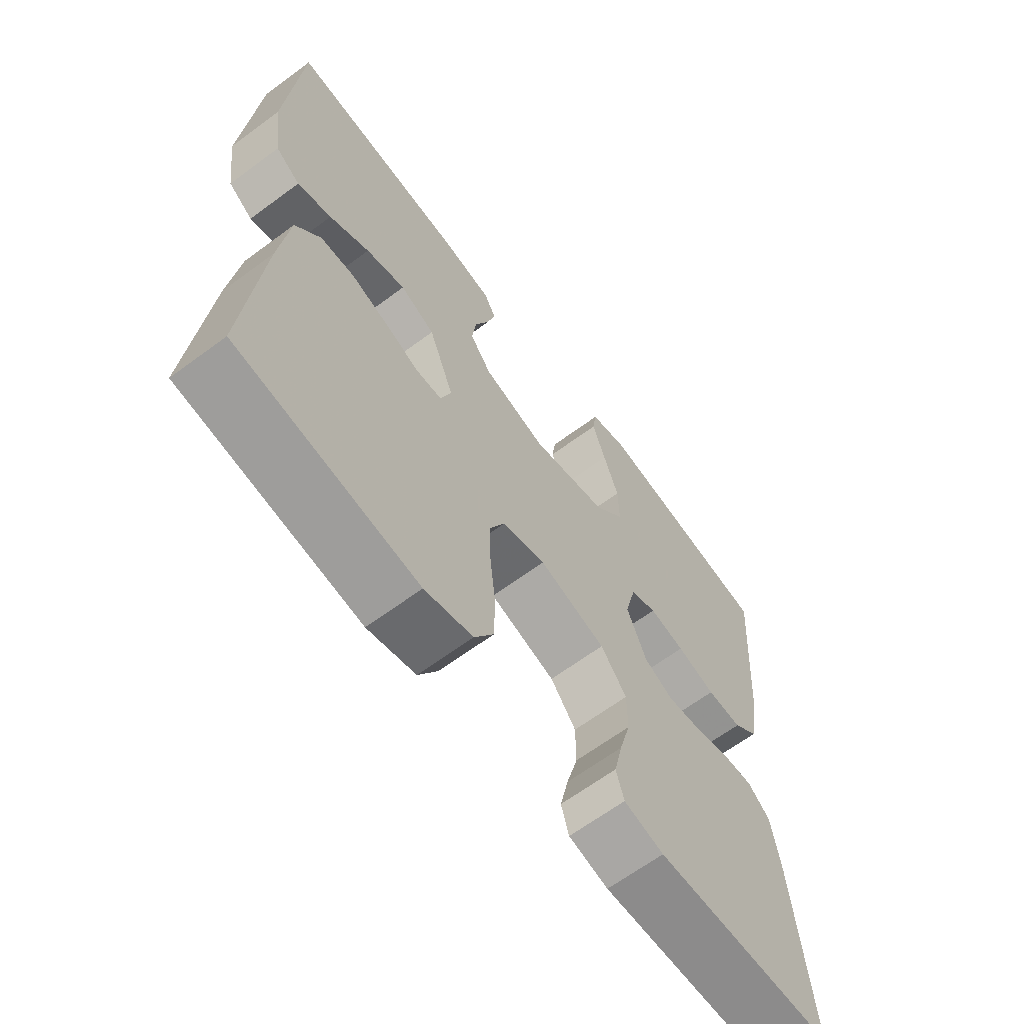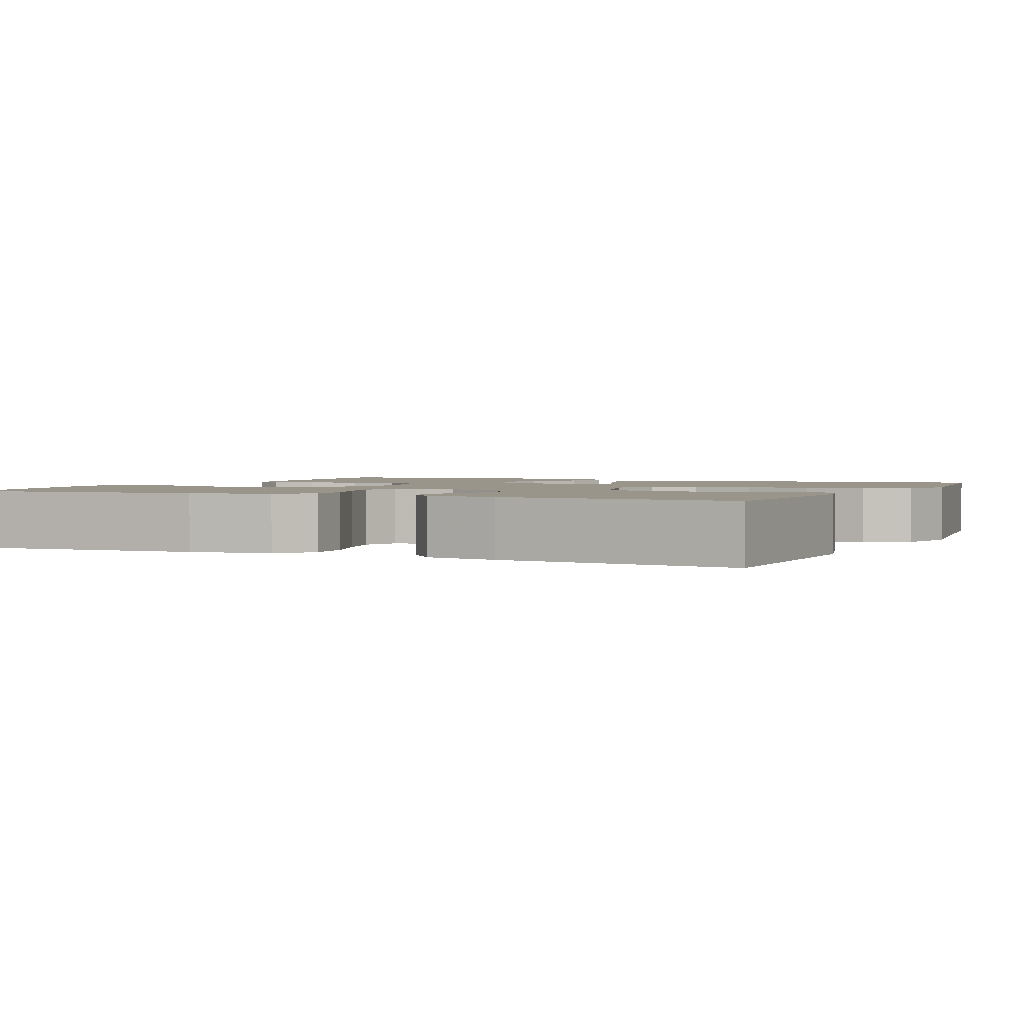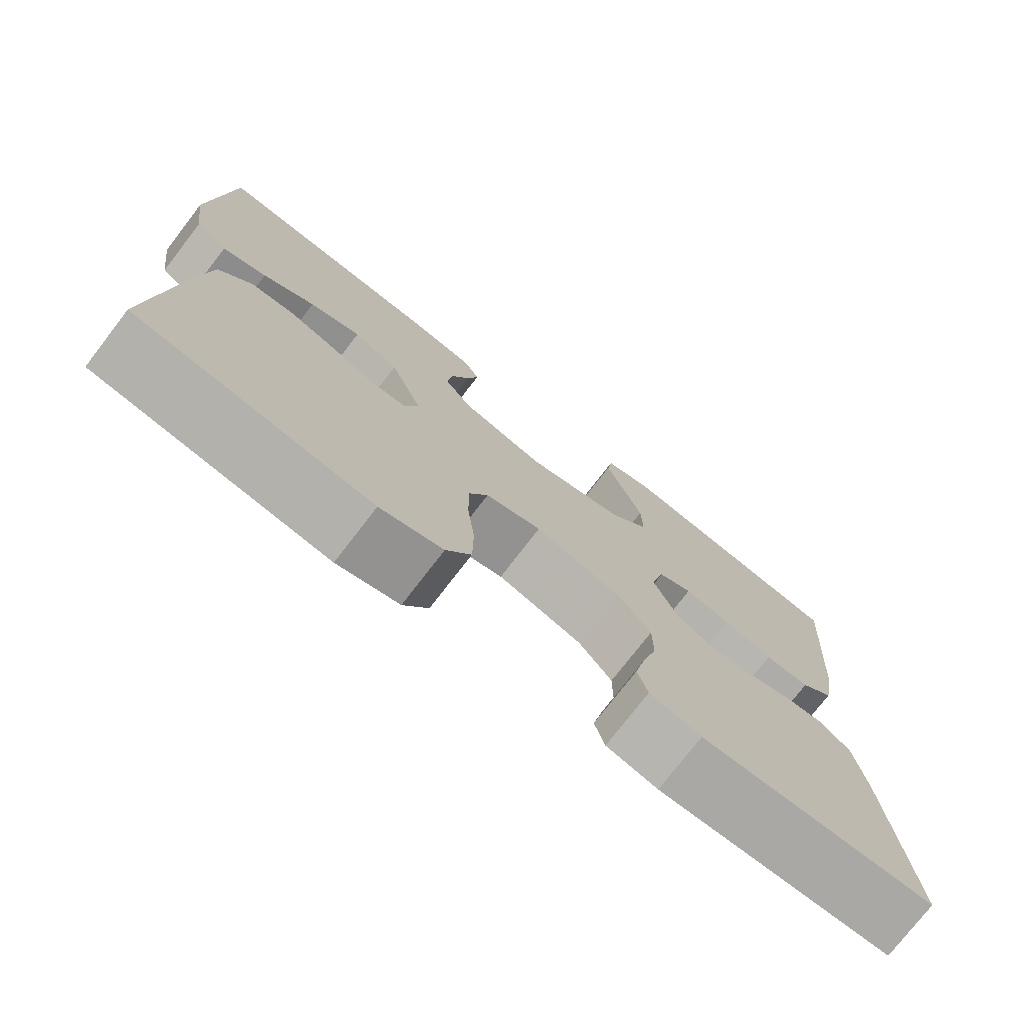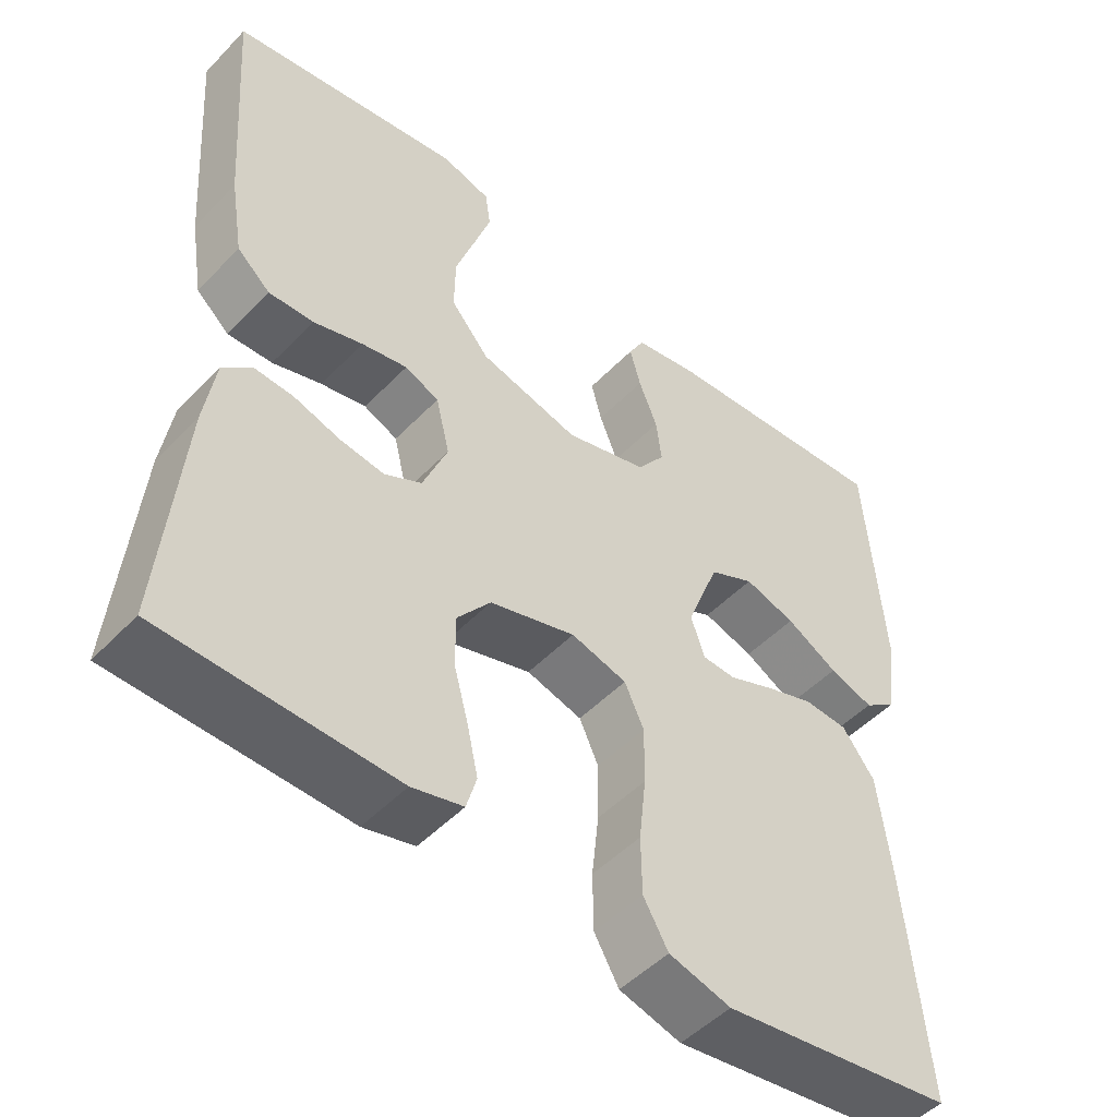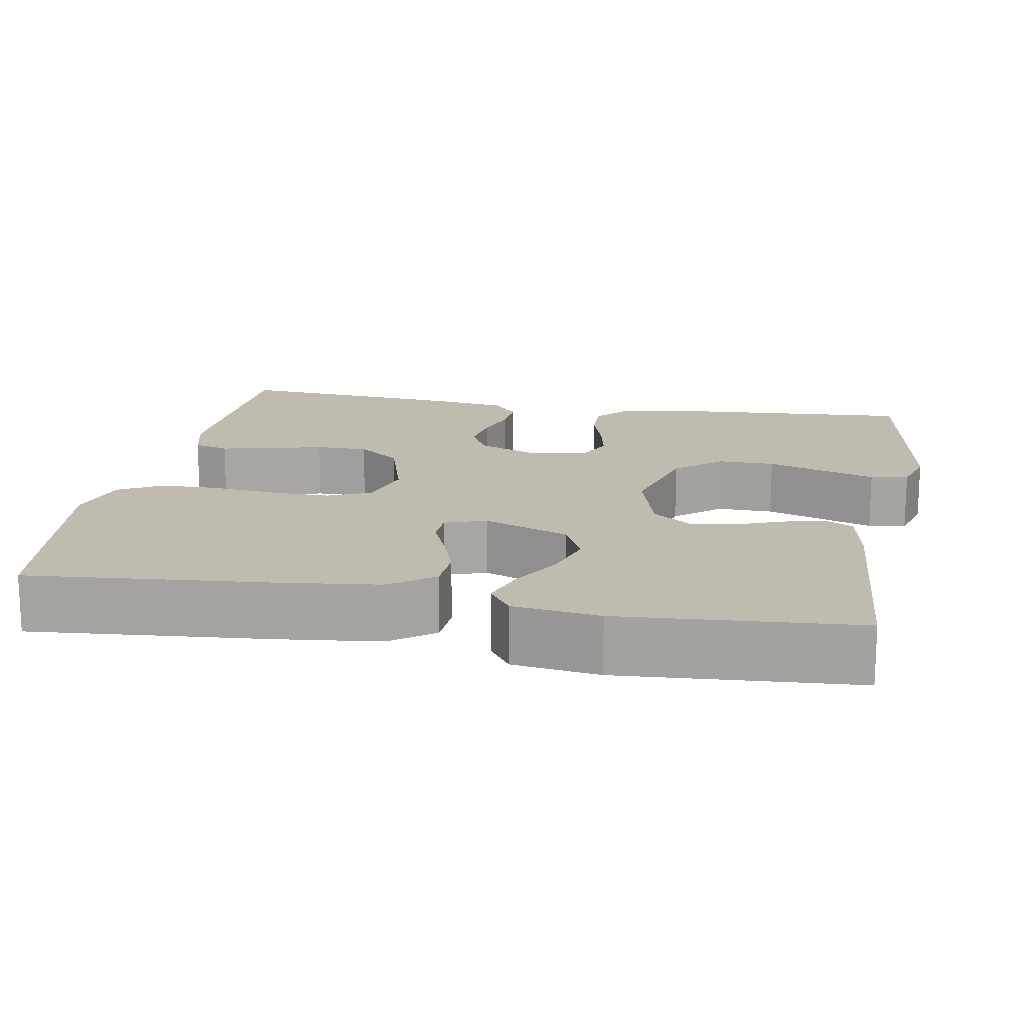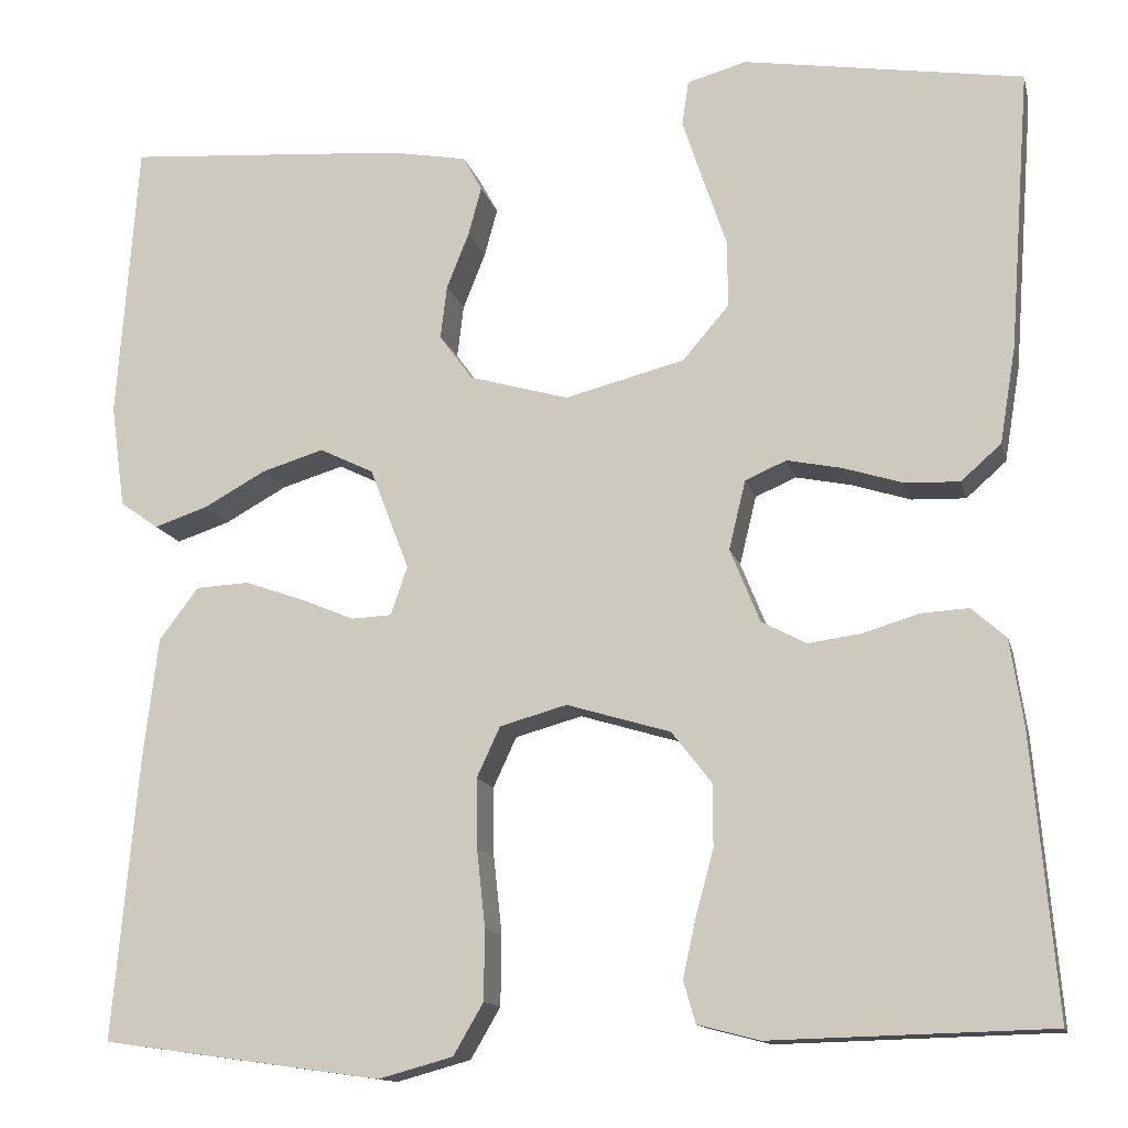
<metadata>
{"format":"obj","ext":"obj","renderer":"f3d","projection":"perspective","resolution":1024,"background":"white","views":[{"elev":-65.1,"azim":-53.3,"up":"+Z"},{"elev":2.0,"azim":114.7,"up":"+Y"},{"elev":-75.8,"azim":-37.6,"up":"+Z"},{"elev":-49.5,"azim":138.4,"up":"+Z"},{"elev":16.1,"azim":-79.6,"up":"+Y"},{"elev":-13.3,"azim":13.1,"up":"+Z"}]}
</metadata>
<code>
v 0.5 0.07 0.5
v 0.478 0.07 0.2
v 0.461 0.07 0.097
v 0.418 0.07 0.059
v 0.36 0.07 0.061
v 0.296 0.07 0.081
v 0.237 0.07 0.093
v 0.193 0.07 0.074
v 0.175 0.07 0
v 0.207 0.07 -0.079
v 0.255 0.07 -0.104
v 0.313 0.07 -0.096
v 0.372 0.07 -0.078
v 0.423 0.07 -0.075
v 0.46 0.07 -0.108
v 0.474 0.07 -0.2
v 0.5 0.07 -0.5
v 0.2 0.07 -0.508
v 0.134 0.07 -0.491
v 0.121 0.07 -0.446
v 0.135 0.07 -0.383
v 0.154 0.07 -0.313
v 0.154 0.07 -0.246
v 0.111 0.07 -0.191
v 0 0.07 -0.158
v -0.072 0.07 -0.178
v -0.097 0.07 -0.232
v -0.096 0.07 -0.307
v -0.087 0.07 -0.39
v -0.088 0.07 -0.465
v -0.12 0.07 -0.52
v -0.2 0.07 -0.542
v -0.5 0.07 -0.5
v -0.473 0.07 -0.2
v -0.457 0.07 -0.067
v -0.415 0.07 -0.011
v -0.358 0.07 -0.008
v -0.295 0.07 -0.03
v -0.237 0.07 -0.054
v -0.194 0.07 -0.052
v -0.176 0.07 0
v -0.218 0.07 0.109
v -0.276 0.07 0.137
v -0.342 0.07 0.117
v -0.409 0.07 0.08
v -0.466 0.07 0.061
v -0.507 0.07 0.09
v -0.522 0.07 0.2
v -0.5 0.07 0.5
v -0.2 0.07 0.478
v -0.117 0.07 0.463
v -0.097 0.07 0.426
v -0.111 0.07 0.374
v -0.135 0.07 0.314
v -0.142 0.07 0.257
v -0.106 0.07 0.208
v 0 0.07 0.178
v 0.128 0.07 0.211
v 0.178 0.07 0.269
v 0.177 0.07 0.341
v 0.152 0.07 0.415
v 0.13 0.07 0.481
v 0.137 0.07 0.529
v 0.2 0.07 0.547
v 0.5 0 0.5
v 0.478 0 0.2
v 0.461 0 0.097
v 0.418 0 0.059
v 0.36 0 0.061
v 0.296 0 0.081
v 0.237 0 0.093
v 0.193 0 0.074
v 0.175 0 0
v 0.207 0 -0.079
v 0.255 0 -0.104
v 0.313 0 -0.096
v 0.372 0 -0.078
v 0.423 0 -0.075
v 0.46 0 -0.108
v 0.474 0 -0.2
v 0.5 0 -0.5
v 0.2 0 -0.508
v 0.134 0 -0.491
v 0.121 0 -0.446
v 0.135 0 -0.383
v 0.154 0 -0.313
v 0.154 0 -0.246
v 0.111 0 -0.191
v 0 0 -0.158
v -0.072 0 -0.178
v -0.097 0 -0.232
v -0.096 0 -0.307
v -0.087 0 -0.39
v -0.088 0 -0.465
v -0.12 0 -0.52
v -0.2 0 -0.542
v -0.5 0 -0.5
v -0.473 0 -0.2
v -0.457 0 -0.067
v -0.415 0 -0.011
v -0.358 0 -0.008
v -0.295 0 -0.03
v -0.237 0 -0.054
v -0.194 0 -0.052
v -0.176 0 0
v -0.218 0 0.109
v -0.276 0 0.137
v -0.342 0 0.117
v -0.409 0 0.08
v -0.466 0 0.061
v -0.507 0 0.09
v -0.522 0 0.2
v -0.5 0 0.5
v -0.2 0 0.478
v -0.117 0 0.463
v -0.097 0 0.426
v -0.111 0 0.374
v -0.135 0 0.314
v -0.142 0 0.257
v -0.106 0 0.208
v 0 0 0.178
v 0.128 0 0.211
v 0.178 0 0.269
v 0.177 0 0.341
v 0.152 0 0.415
v 0.13 0 0.481
v 0.137 0 0.529
v 0.2 0 0.547
f 60 61 62 63
f 60 63 64 1
f 51 52 53 54
f 51 54 55
f 50 51 55
f 49 50 55
f 48 49 55 56
f 44 45 46 47
f 43 44 47 48
f 36 37 38 39
f 34 35 36 39
f 34 39 40
f 33 34 40
f 32 33 40
f 31 32 40 41
f 28 29 30 31
f 27 28 31 41
f 19 20 21 22
f 17 18 19 22
f 17 22 23
f 16 17 23 24
f 12 13 14 15
f 11 12 15 16
f 3 4 5 6
f 3 6 7
f 2 3 7
f 59 60 1 2
f 58 59 2 7
f 57 58 7 8
f 43 48 56 57
f 42 43 57 8
f 41 42 8 9
f 26 27 41
f 25 26 41 9
f 11 16 24 25
f 10 11 25
f 9 10 25
f 127 126 125 124
f 65 128 127 124
f 118 117 116 115
f 119 118 115
f 119 115 114
f 119 114 113
f 120 119 113 112
f 111 110 109 108
f 112 111 108 107
f 103 102 101 100
f 103 100 99 98
f 104 103 98
f 104 98 97
f 104 97 96
f 105 104 96 95
f 95 94 93 92
f 105 95 92 91
f 86 85 84 83
f 86 83 82 81
f 87 86 81
f 88 87 81 80
f 79 78 77 76
f 80 79 76 75
f 70 69 68 67
f 71 70 67
f 71 67 66
f 66 65 124 123
f 71 66 123 122
f 72 71 122 121
f 121 120 112 107
f 72 121 107 106
f 73 72 106 105
f 105 91 90
f 73 105 90 89
f 89 88 80 75
f 89 75 74
f 89 74 73
f 1 65 66 2
f 2 66 67 3
f 3 67 68 4
f 4 68 69 5
f 5 69 70 6
f 6 70 71 7
f 7 71 72 8
f 8 72 73 9
f 9 73 74 10
f 10 74 75 11
f 11 75 76 12
f 12 76 77 13
f 13 77 78 14
f 14 78 79 15
f 15 79 80 16
f 16 80 81 17
f 17 81 82 18
f 18 82 83 19
f 19 83 84 20
f 20 84 85 21
f 21 85 86 22
f 22 86 87 23
f 23 87 88 24
f 24 88 89 25
f 25 89 90 26
f 26 90 91 27
f 27 91 92 28
f 28 92 93 29
f 29 93 94 30
f 30 94 95 31
f 31 95 96 32
f 32 96 97 33
f 33 97 98 34
f 34 98 99 35
f 35 99 100 36
f 36 100 101 37
f 37 101 102 38
f 38 102 103 39
f 39 103 104 40
f 40 104 105 41
f 41 105 106 42
f 42 106 107 43
f 43 107 108 44
f 44 108 109 45
f 45 109 110 46
f 46 110 111 47
f 47 111 112 48
f 48 112 113 49
f 49 113 114 50
f 50 114 115 51
f 51 115 116 52
f 52 116 117 53
f 53 117 118 54
f 54 118 119 55
f 55 119 120 56
f 56 120 121 57
f 57 121 122 58
f 58 122 123 59
f 59 123 124 60
f 60 124 125 61
f 61 125 126 62
f 62 126 127 63
f 63 127 128 64
f 64 128 65 1

</code>
